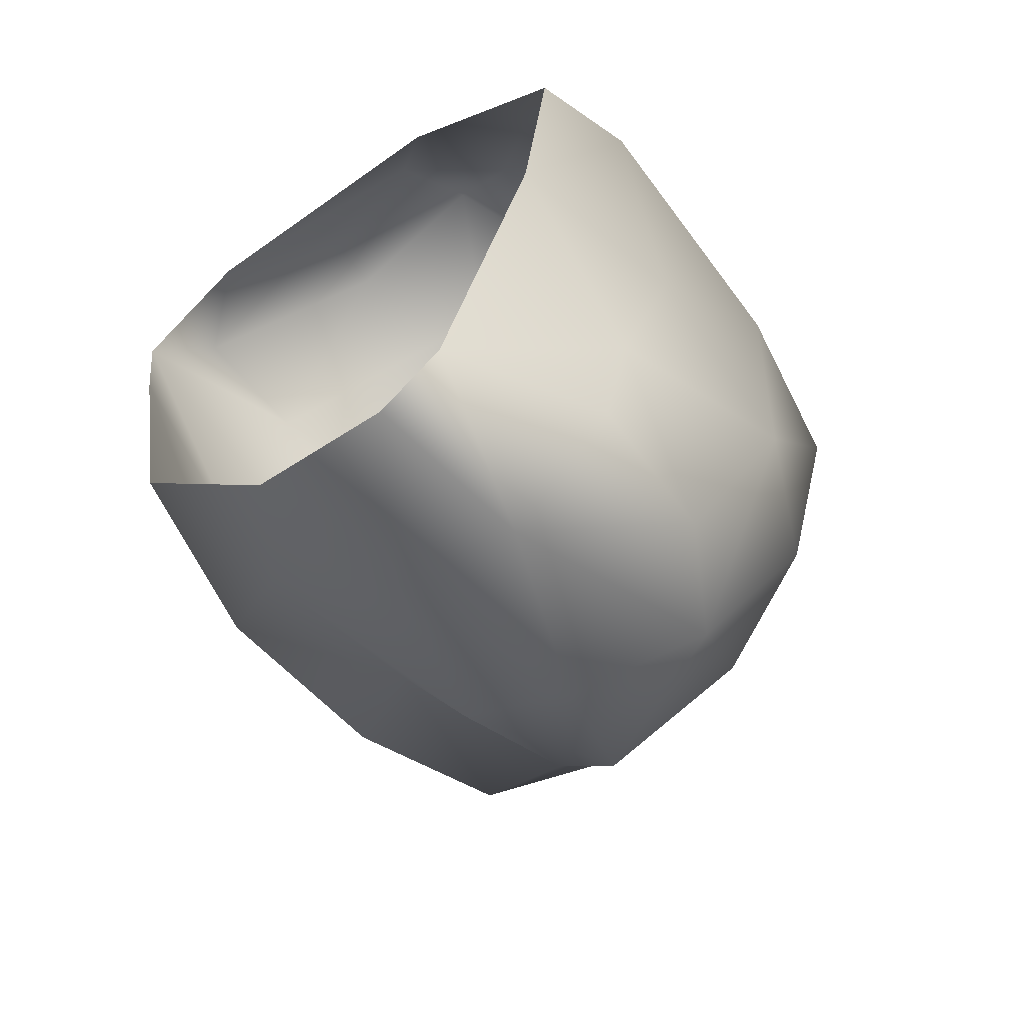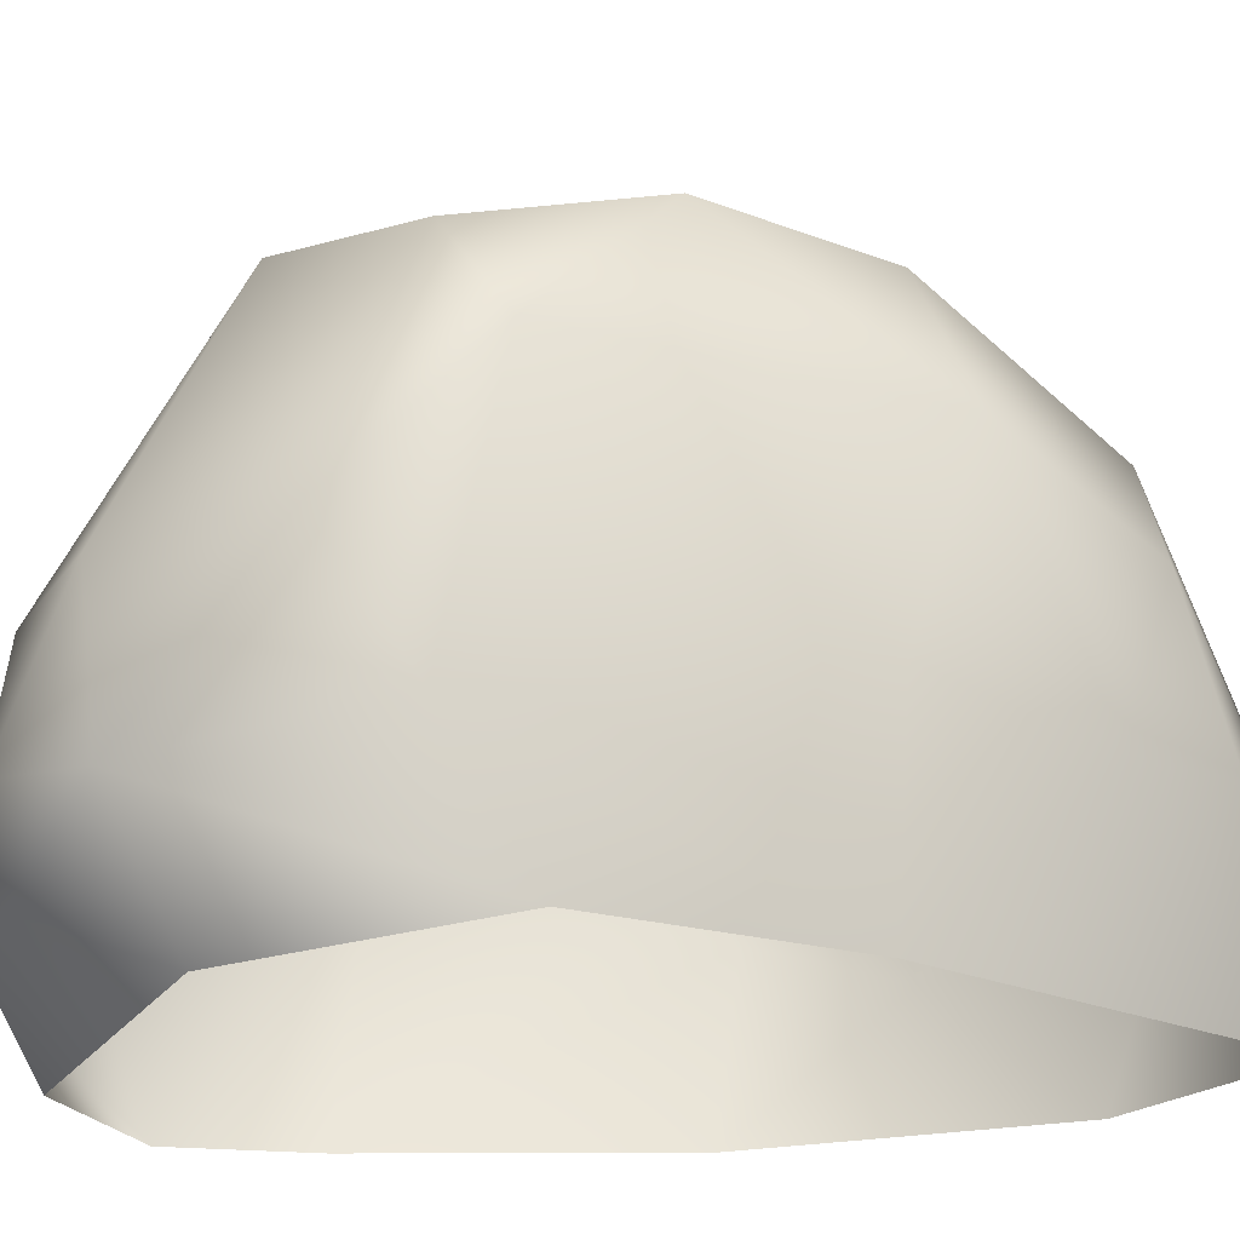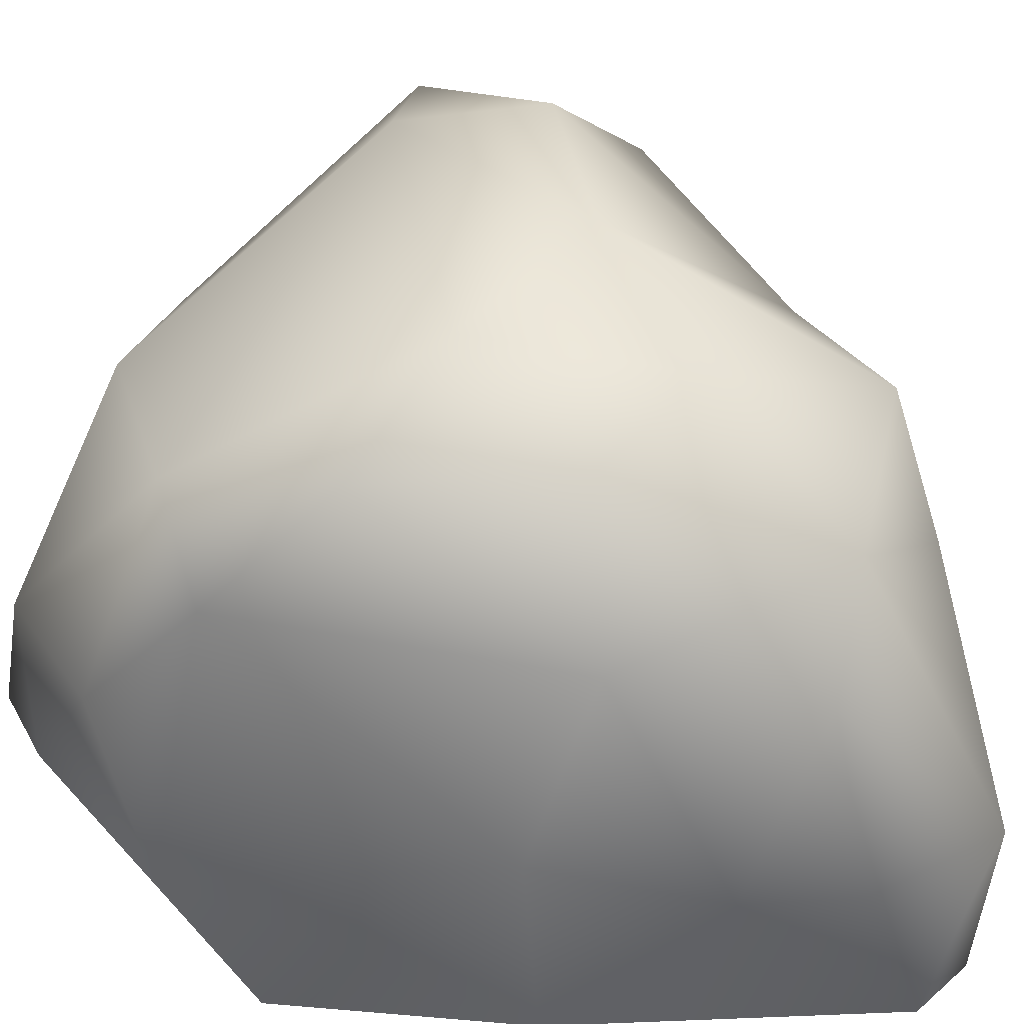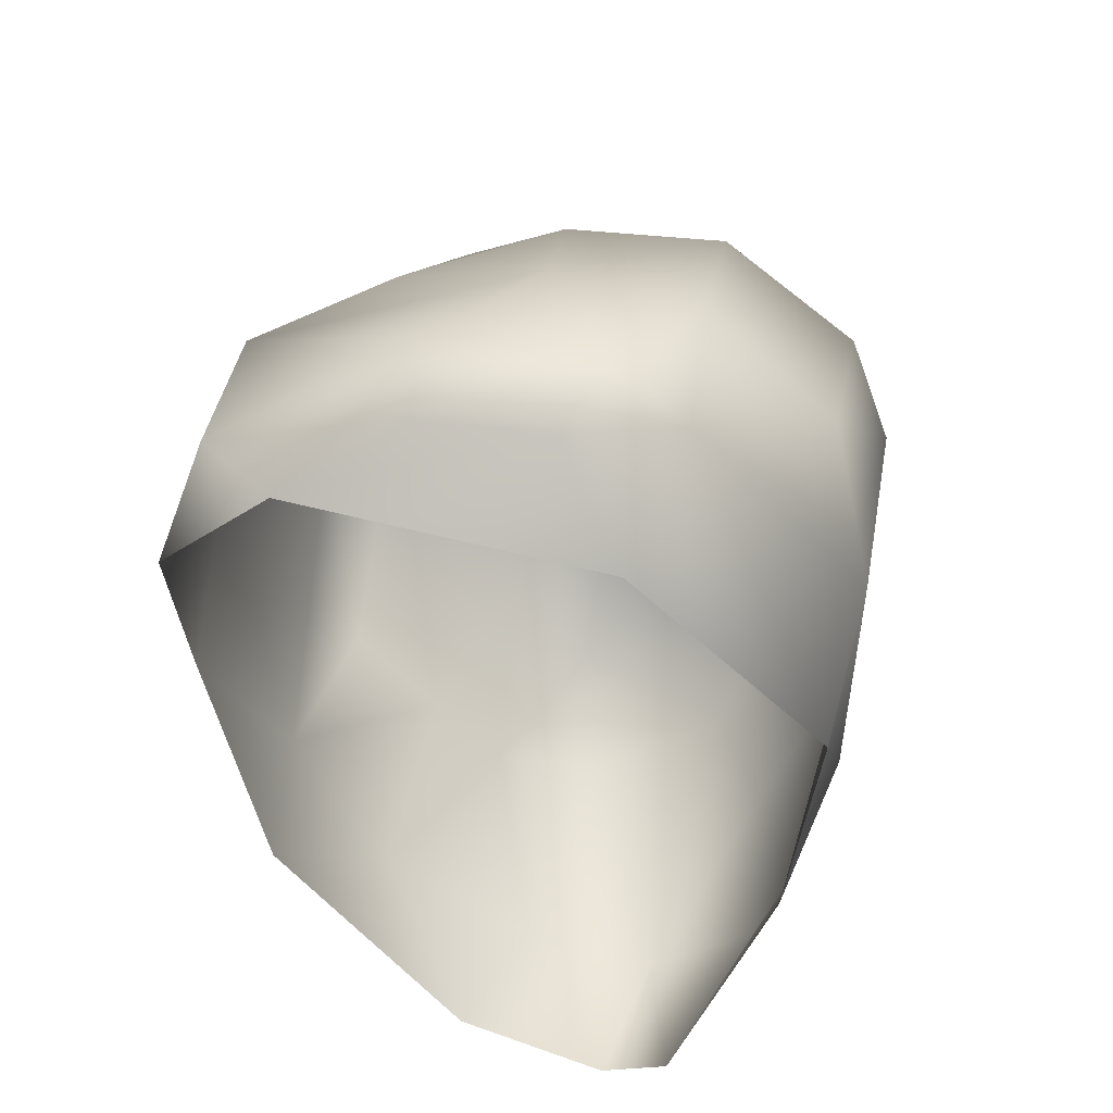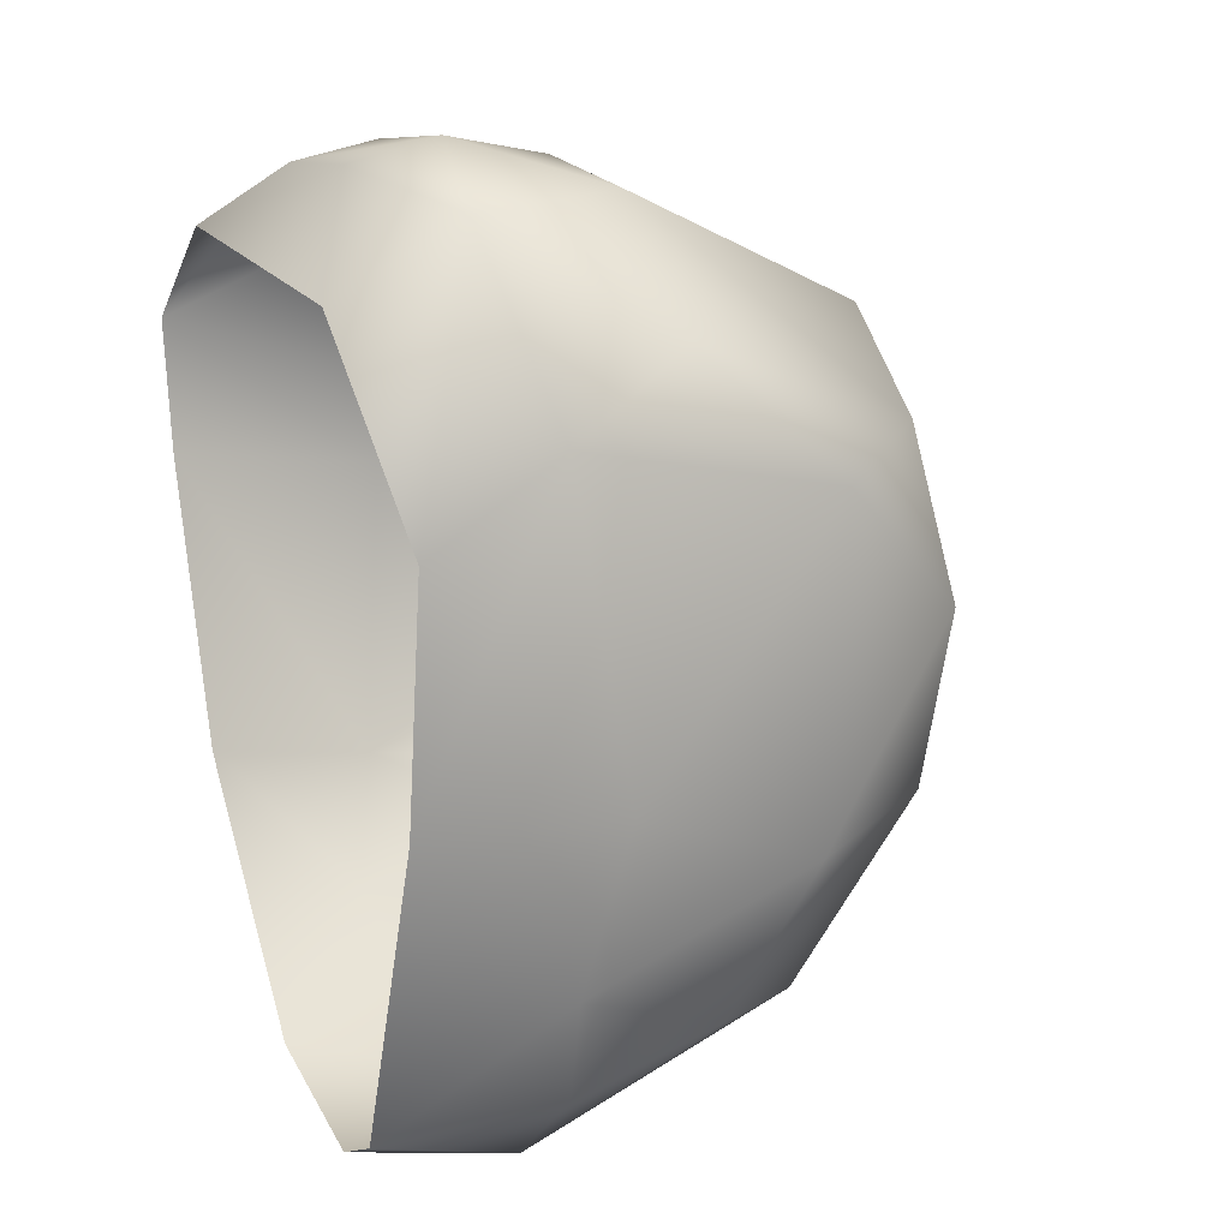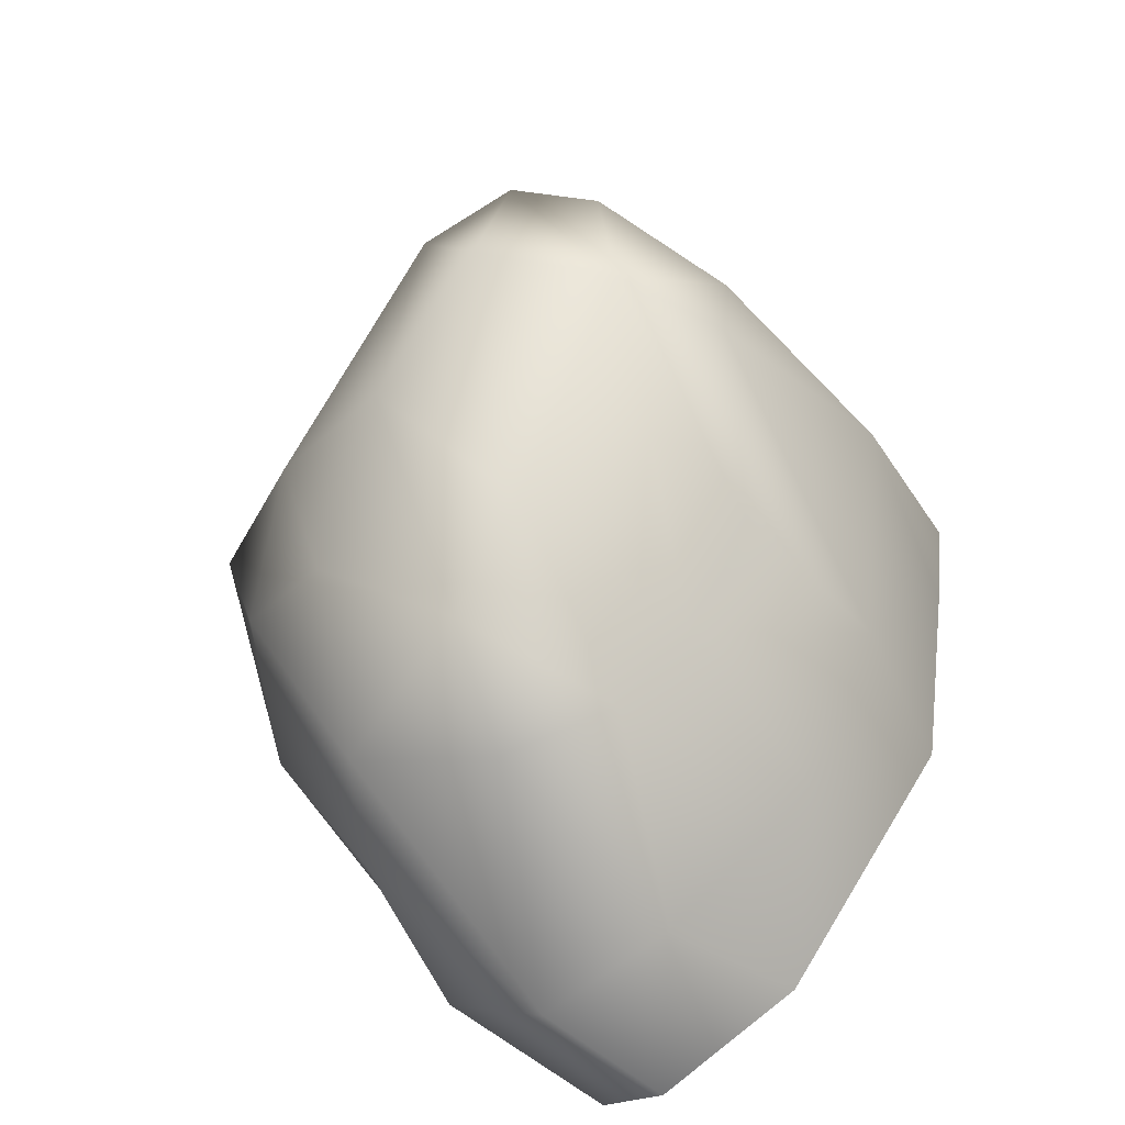
<metadata>
{"format":"obj","ext":"obj","renderer":"f3d","projection":"perspective","resolution":1024,"background":"white","views":[{"elev":-62.4,"azim":37.8,"up":"+Z"},{"elev":-23.9,"azim":72.4,"up":"+Y"},{"elev":27.4,"azim":104.5,"up":"+Y"},{"elev":44.8,"azim":10.1,"up":"+Z"},{"elev":13.4,"azim":62.0,"up":"+Z"},{"elev":-60.6,"azim":-146.1,"up":"+Z"}]}
</metadata>
<code>
g S_Outworld_prop_0574
v 8.781 12.32 0.1675
v 1.076 14.54 -3.934
v 6.737 10.74 -9.828
v -2.711 16.6 5.968
v 14.01 7.112 10.84
v 7.111 8.554 15.14
v 7.411 -3.503 20.65
v 13.88 -3.734 14.84
v 7.841 -10.98 19.91
v 16.18 -10.56 11.24
v 15.32 -16.81 7.056
v 13.91 -16.81 -4.755
v 15.92 -7.484 -4.575
v 16.24 2.593 8.626
v 15.95 1.836 -7.695
v 5.861 -16.81 16.2
v 2.587 -14.38 21.72
v 4.179 -10.5 22.93
v 0.2684 -3.475 21.71
v -0.9964 8.214 15.08
v 15.55 8.577 2.674
v 12.67 8.882 -6.432
v 8.783 4.568 -16.59
v 11.85 -0.7307 -16.25
v 6.844 -8.568 -22.93
v 12.51 -8.832 -18.08
v 14.01 -9.109 -12.99
v -4.218 -9.863 22.33
v -3.844 -14.29 21.46
v -9.455 -16.81 18.31
v 8.907 -16.81 -20.06
v 5.409 -16.61 -21.72
v -16.24 -5.229 5.312
v -13.94 -16.81 7.009
v -13.07 -7.308 -9.132
v -14.24 7.128 -1.592
v -11.65 1.746 -10.28
v -14.05 5.689 6.995
v -14.95 -16.81 13.47
v -13.3 -6.547 18.04
v -13.49 -13.46 17.96
v -4.218 -9.863 22.33
v -3.844 -14.29 21.46
v -11.23 13.46 6.312
v -8.573 3.03 14.97
v 0.2684 -3.475 21.71
v -0.9964 8.214 15.08
v -7.907 16.43 6.287
v -2.711 16.6 5.968
v -6.091 16.81 -0.2197
v -11.73 12.96 -3.006
v -3.848 9.244 -11.41
v -6.696 -0.7675 -12.11
v 1.076 14.54 -3.934
v 0.3897 8.105 -16.5
v 6.737 10.74 -9.828
v -3.422 0.5512 -17.44
v -7.441 -10.19 -14.24
v 0.122 -9.028 -21.04
v -2.269 -16.37 -19.4
v 2.062 2.087 -18.85
v 6.844 -8.568 -22.93
v 5.409 -16.61 -21.72
v 8.783 4.568 -16.59
v -11.65 -16.18 -7.473
v -9.455 -16.81 18.31
g S_Outworld_prop_0574_0
f 3 2 1
f 1 2 4
f 4 5 1
f 6 5 4
f 6 7 5
f 7 8 5
f 8 7 9
f 8 9 10
f 10 9 11
f 10 11 12
f 13 10 12
f 14 10 13
f 8 10 14
f 5 8 14
f 15 14 13
f 9 16 11
f 17 16 9
f 7 18 9
f 18 17 9
f 19 7 6
f 7 19 18
f 20 6 4
f 20 19 6
f 15 21 14
f 21 15 22
f 22 15 23
f 23 15 24
f 24 25 23
f 26 25 24
f 24 15 27
f 15 13 27
f 13 12 27
f 27 26 24
f 1 21 22
f 3 1 22
f 3 22 23
f 5 21 1
f 21 5 14
f 19 28 18
f 18 28 29
f 17 18 29
f 17 29 30
f 16 17 30
f 26 31 25
f 26 27 31
f 31 32 25
f 27 12 31
f 35 34 33
f 33 36 35
f 36 37 35
f 36 33 38
f 39 38 33
f 33 34 39
f 38 39 40
f 40 39 41
f 41 42 40
f 42 41 43
f 44 38 40
f 44 40 45
f 45 40 46
f 40 42 46
f 47 45 46
f 48 45 47
f 45 48 44
f 49 48 47
f 49 50 48
f 51 44 48
f 44 51 38
f 51 37 36
f 36 38 51
f 51 48 50
f 50 52 51
f 53 51 52
f 52 50 54
f 54 50 49
f 54 55 52
f 55 54 56
f 52 55 57
f 53 52 57
f 57 58 53
f 58 57 59
f 58 59 60
f 61 59 57
f 55 61 57
f 59 61 62
f 63 59 62
f 60 59 63
f 62 61 64
f 64 55 56
f 64 61 55
f 53 37 51
f 53 35 37
f 58 35 53
f 60 65 58
f 58 65 35
f 65 34 35
f 41 66 43
f 41 39 66

</code>
